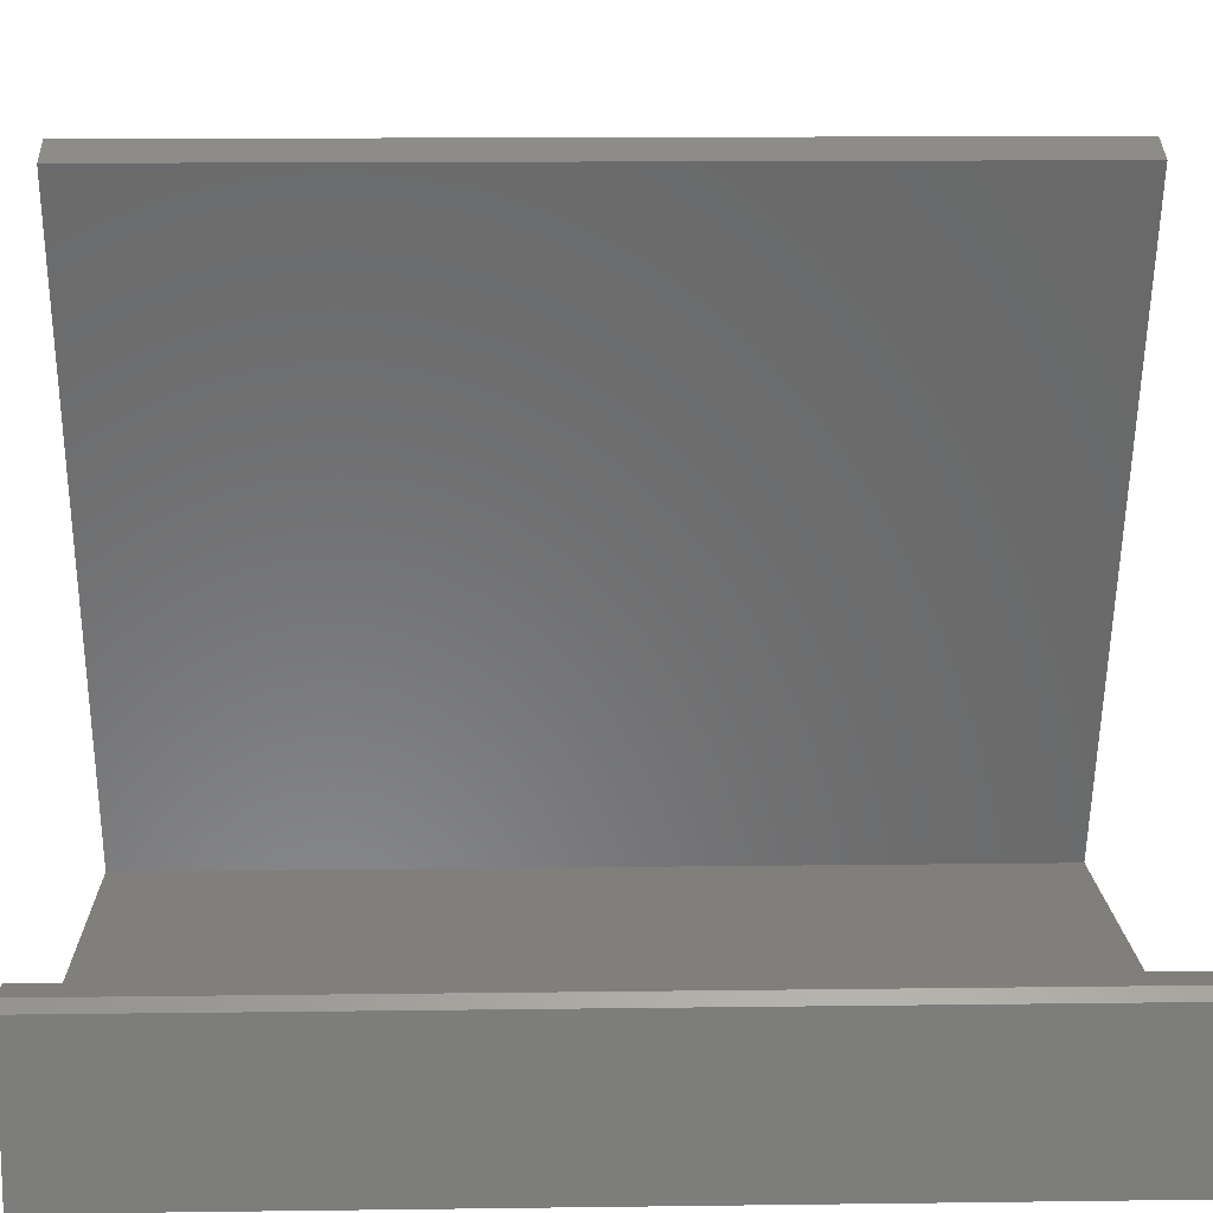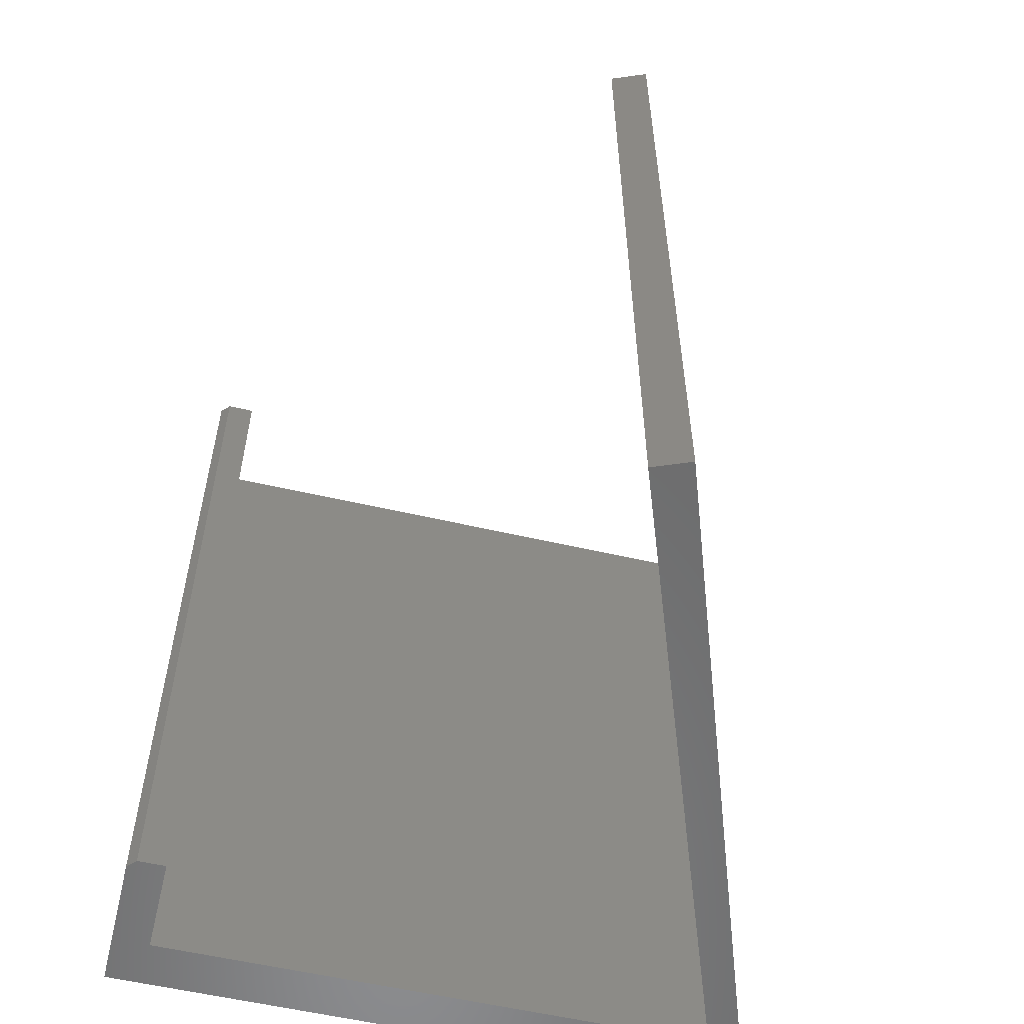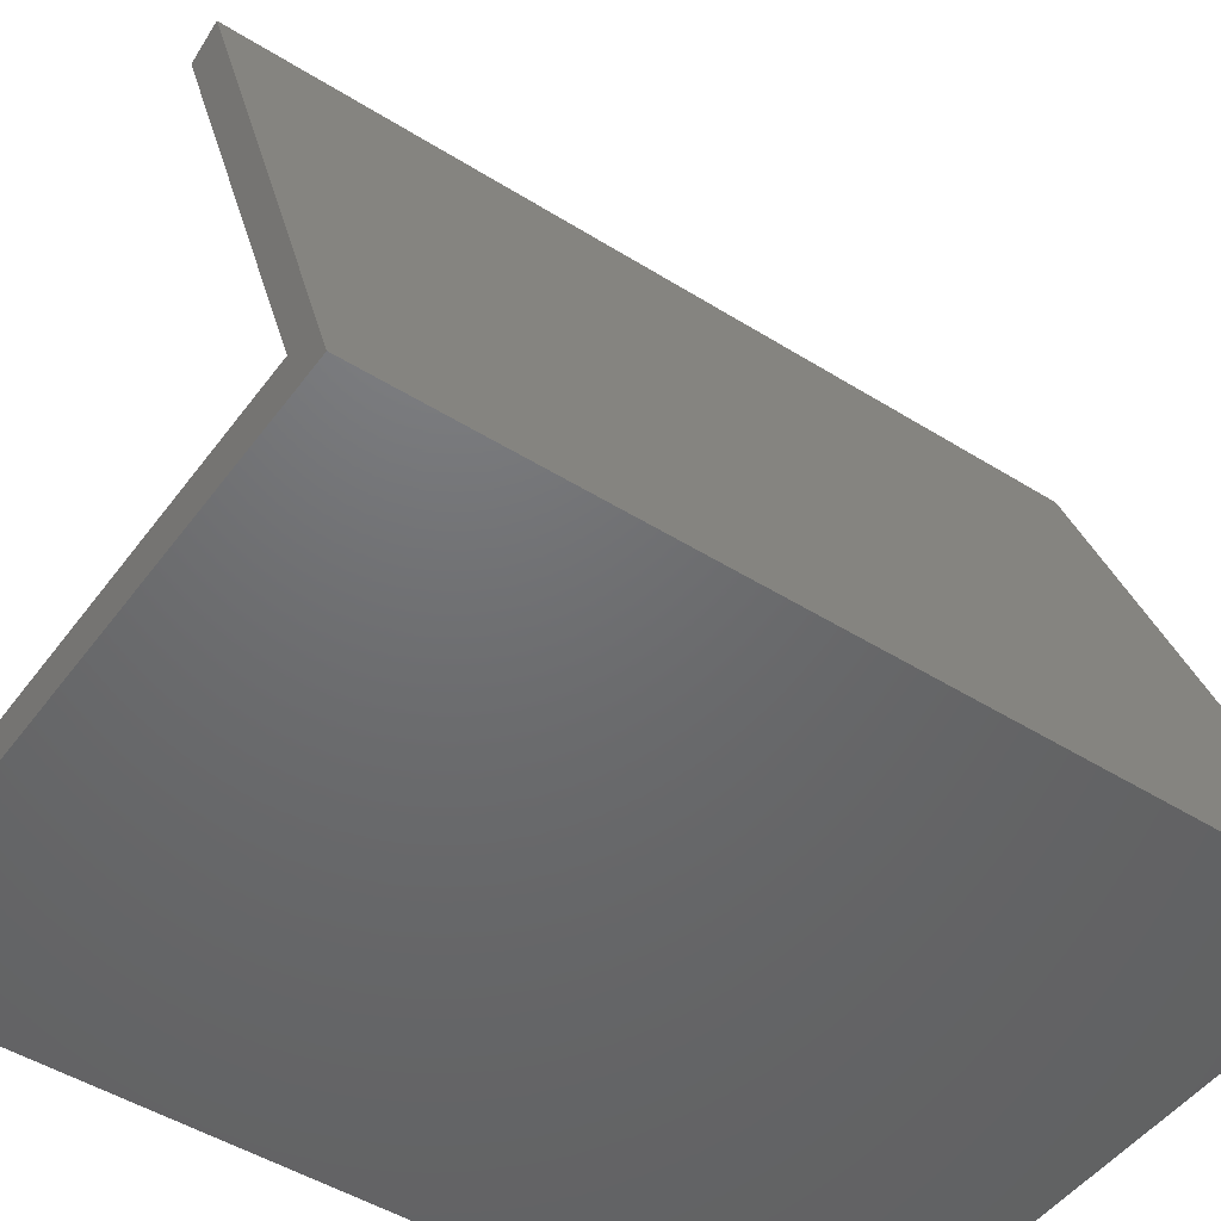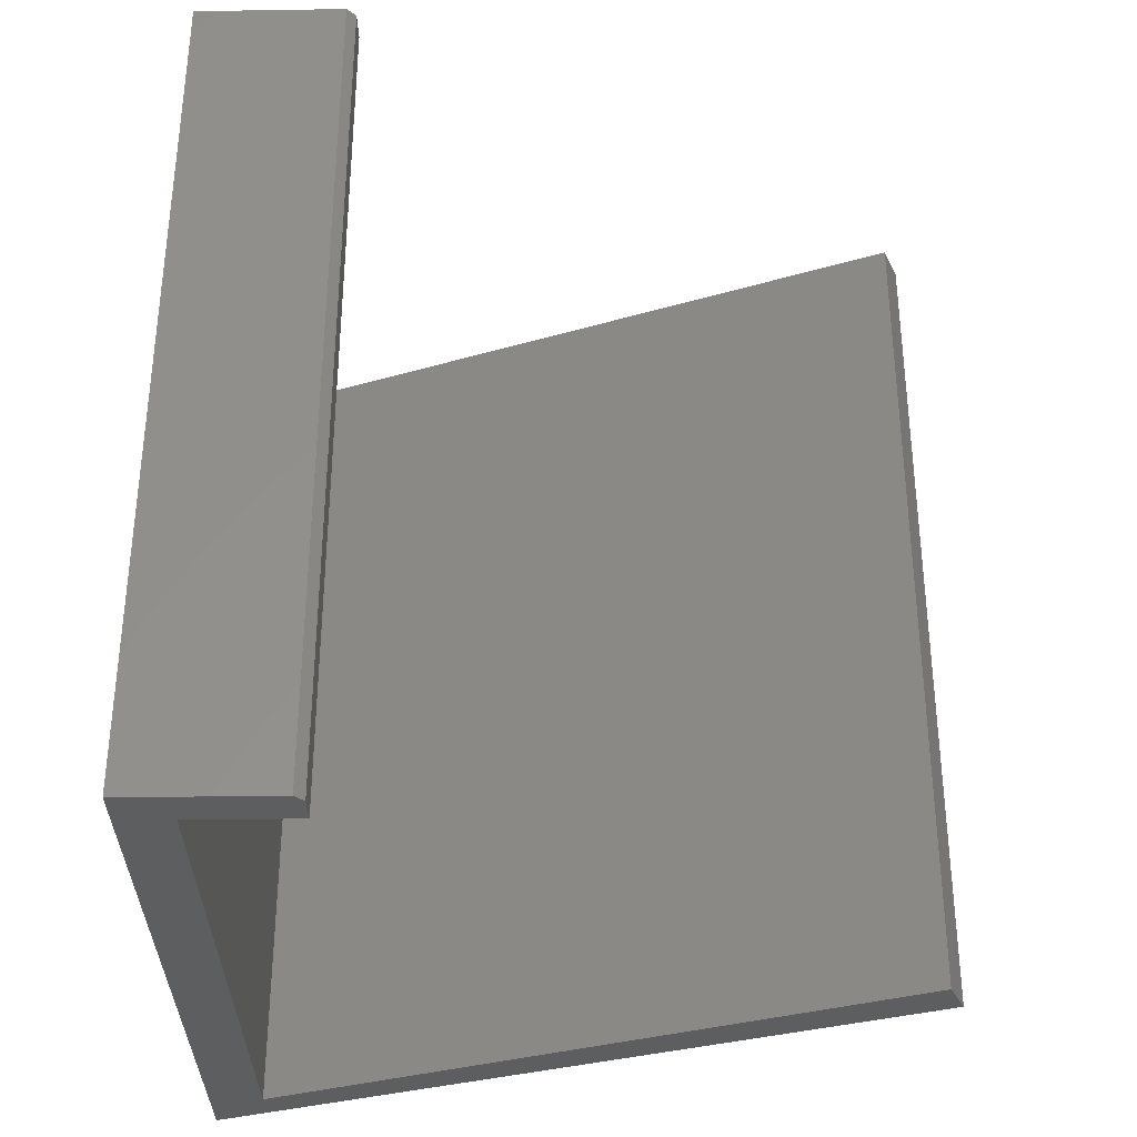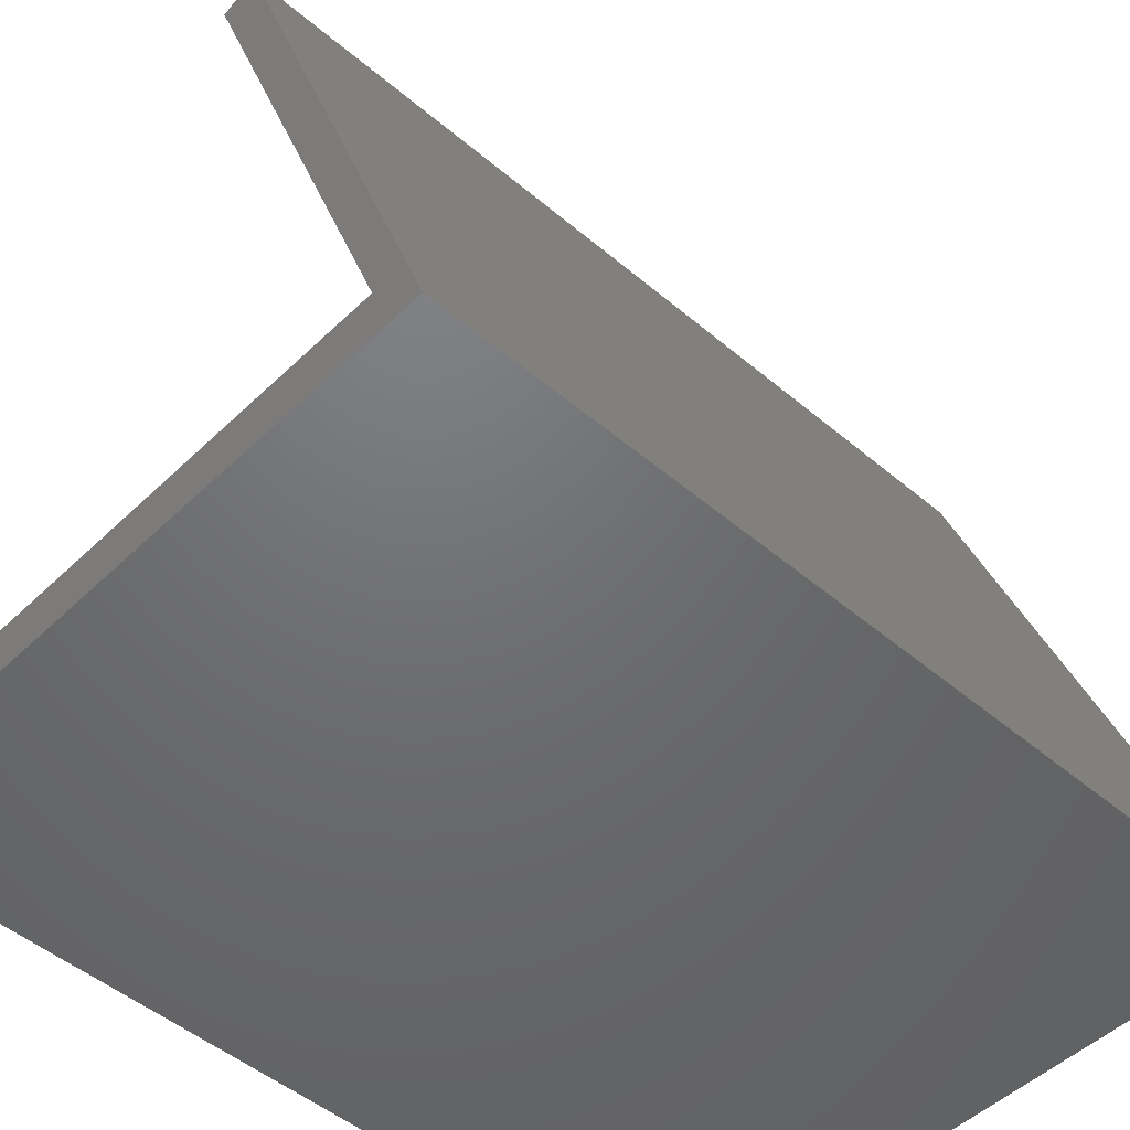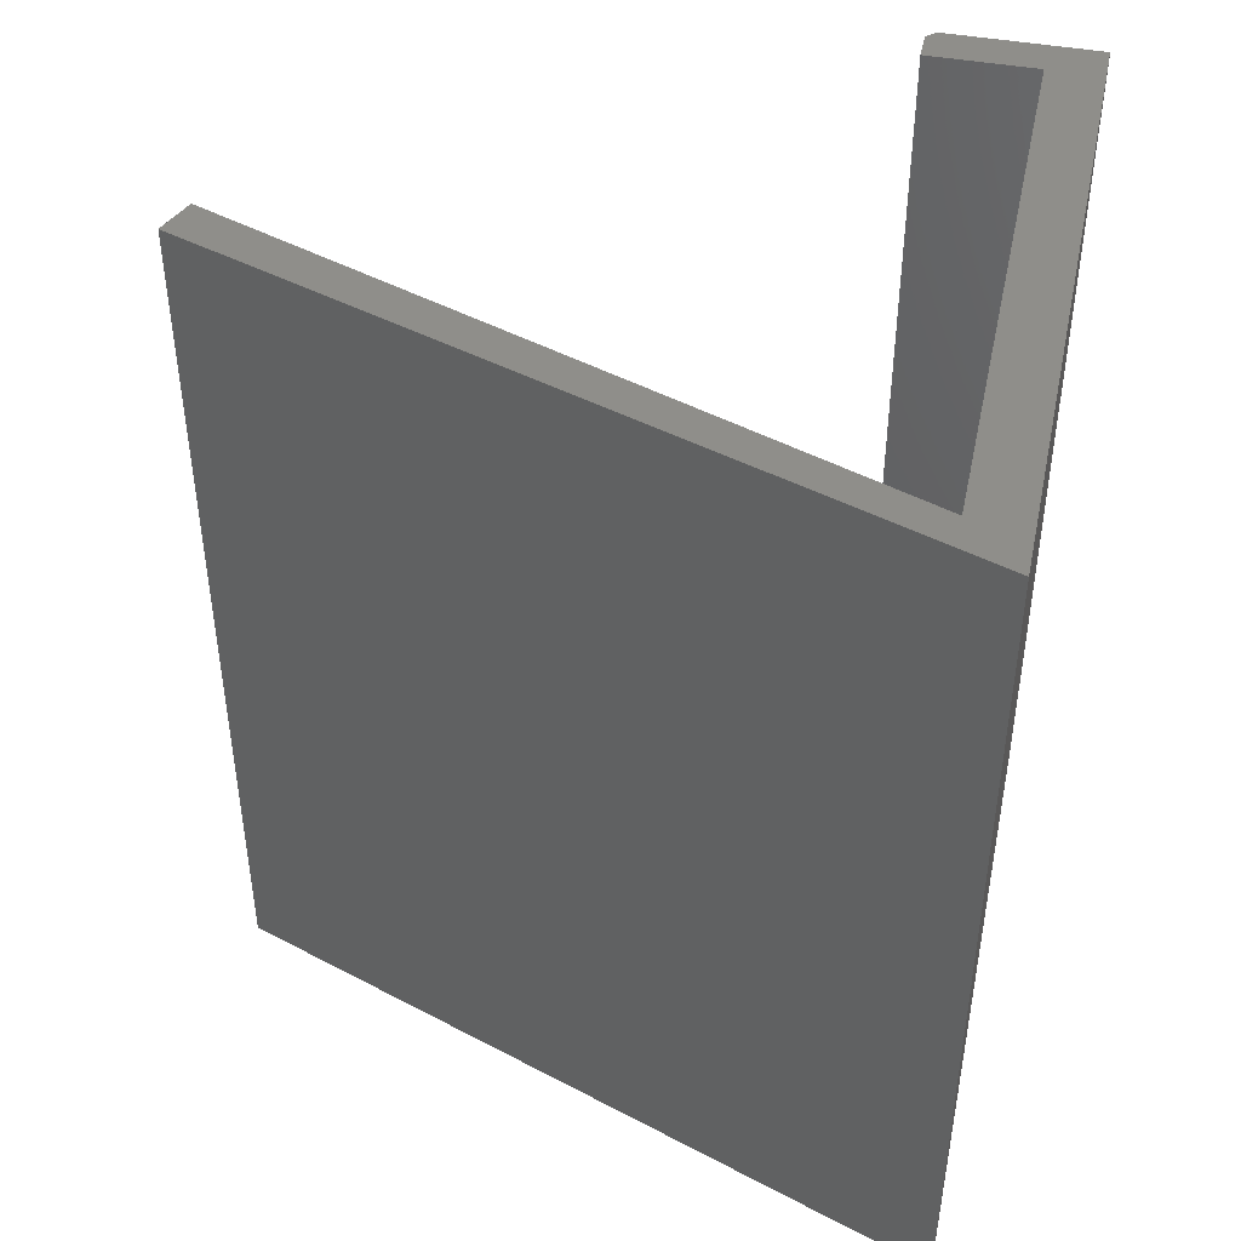
<metadata>
{"format":"stl","ext":"stl","renderer":"f3d","projection":"perspective","resolution":1024,"background":"white","views":[{"elev":13.5,"azim":88.3,"up":"+Y"},{"elev":-57.3,"azim":166.5,"up":"+Z"},{"elev":-48.5,"azim":-124.9,"up":"+Y"},{"elev":-34.0,"azim":91.2,"up":"+Z"},{"elev":-49.0,"azim":-133.2,"up":"+Y"},{"elev":44.6,"azim":-78.1,"up":"+Z"}]}
</metadata>
<code>
# stl→obj: 18 verts, 32 faces
v -0.05913 0.3933 0.75
v -0.09161 0.4062 0.75
v -0.267 -0.1655 0.75
v -0.3125 -0.2109 0.75
v 0.2267 -0.1655 0.75
v 0.2592 -0.2109 0.75
v 0.2267 -0.07451 0.75
v 0.2592 -0.08232 0.75
v 0.2514 -0.07451 0.75
v 0.2514 -0.07451 0
v 0.2592 -0.08232 0
v 0.2267 -0.07451 0
v 0.2592 -0.2109 0
v 0.2267 -0.1655 0
v -0.3125 -0.2109 0
v -0.267 -0.1655 0
v -0.09161 0.4062 0
v -0.05913 0.3933 0
f 1 2 3
f 3 2 4
f 3 4 5
f 5 4 6
f 5 6 7
f 7 6 8
f 7 8 9
f 10 11 12
f 12 11 13
f 12 13 14
f 14 13 15
f 14 15 16
f 16 15 17
f 16 17 18
f 10 12 9
f 9 12 7
f 13 11 6
f 6 11 8
f 11 10 8
f 8 10 9
f 17 15 2
f 2 15 4
f 18 17 1
f 1 17 2
f 16 18 3
f 3 18 1
f 14 16 5
f 5 16 3
f 12 14 7
f 7 14 5
f 15 13 4
f 4 13 6

</code>
